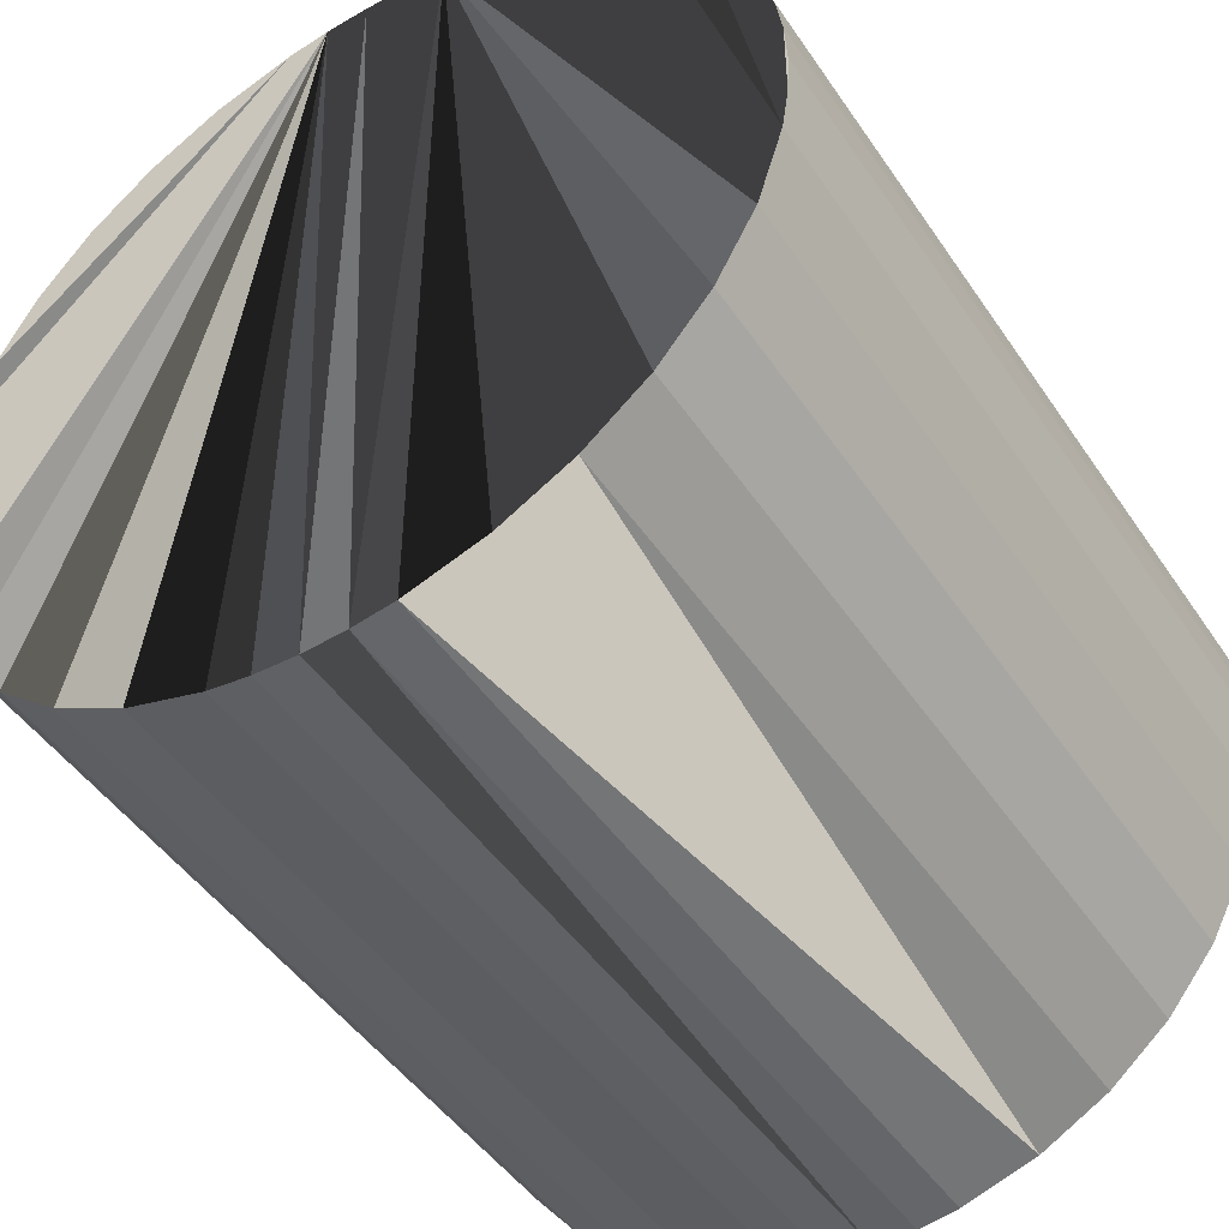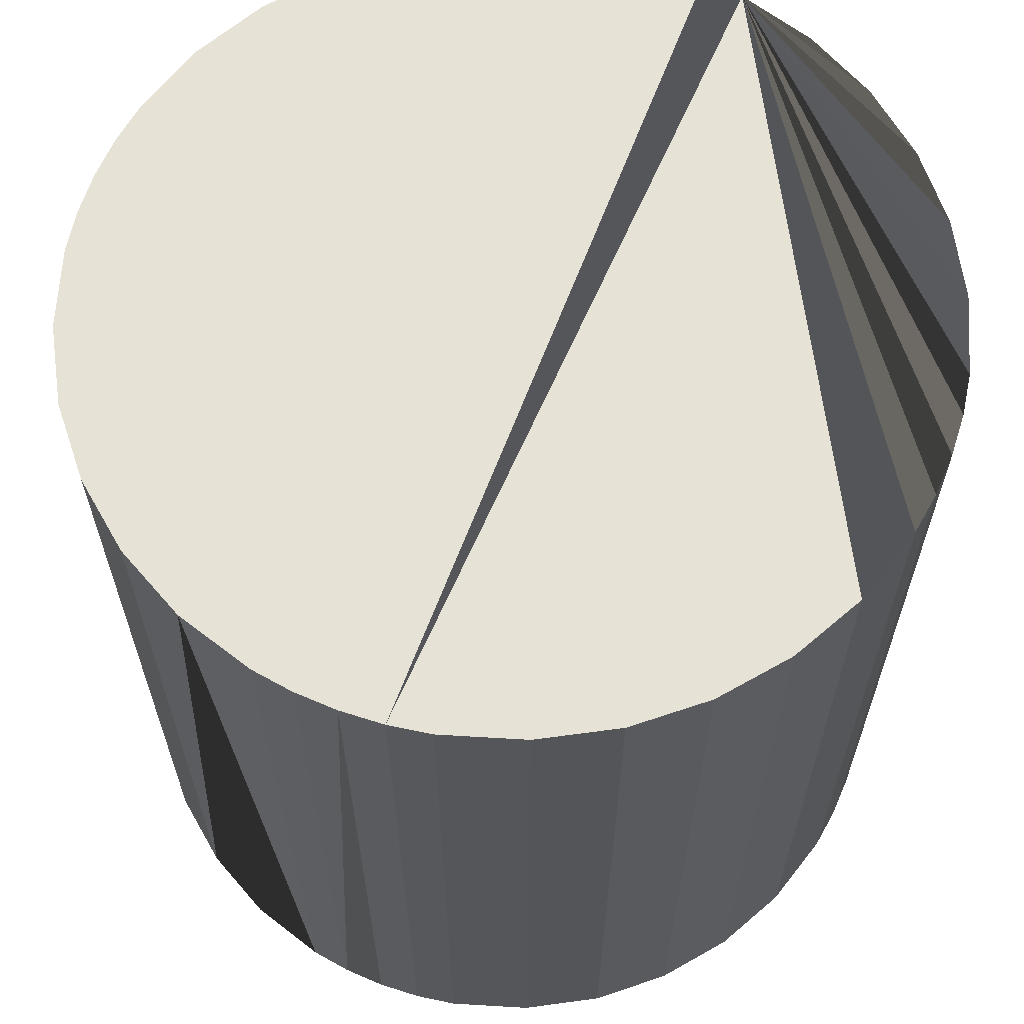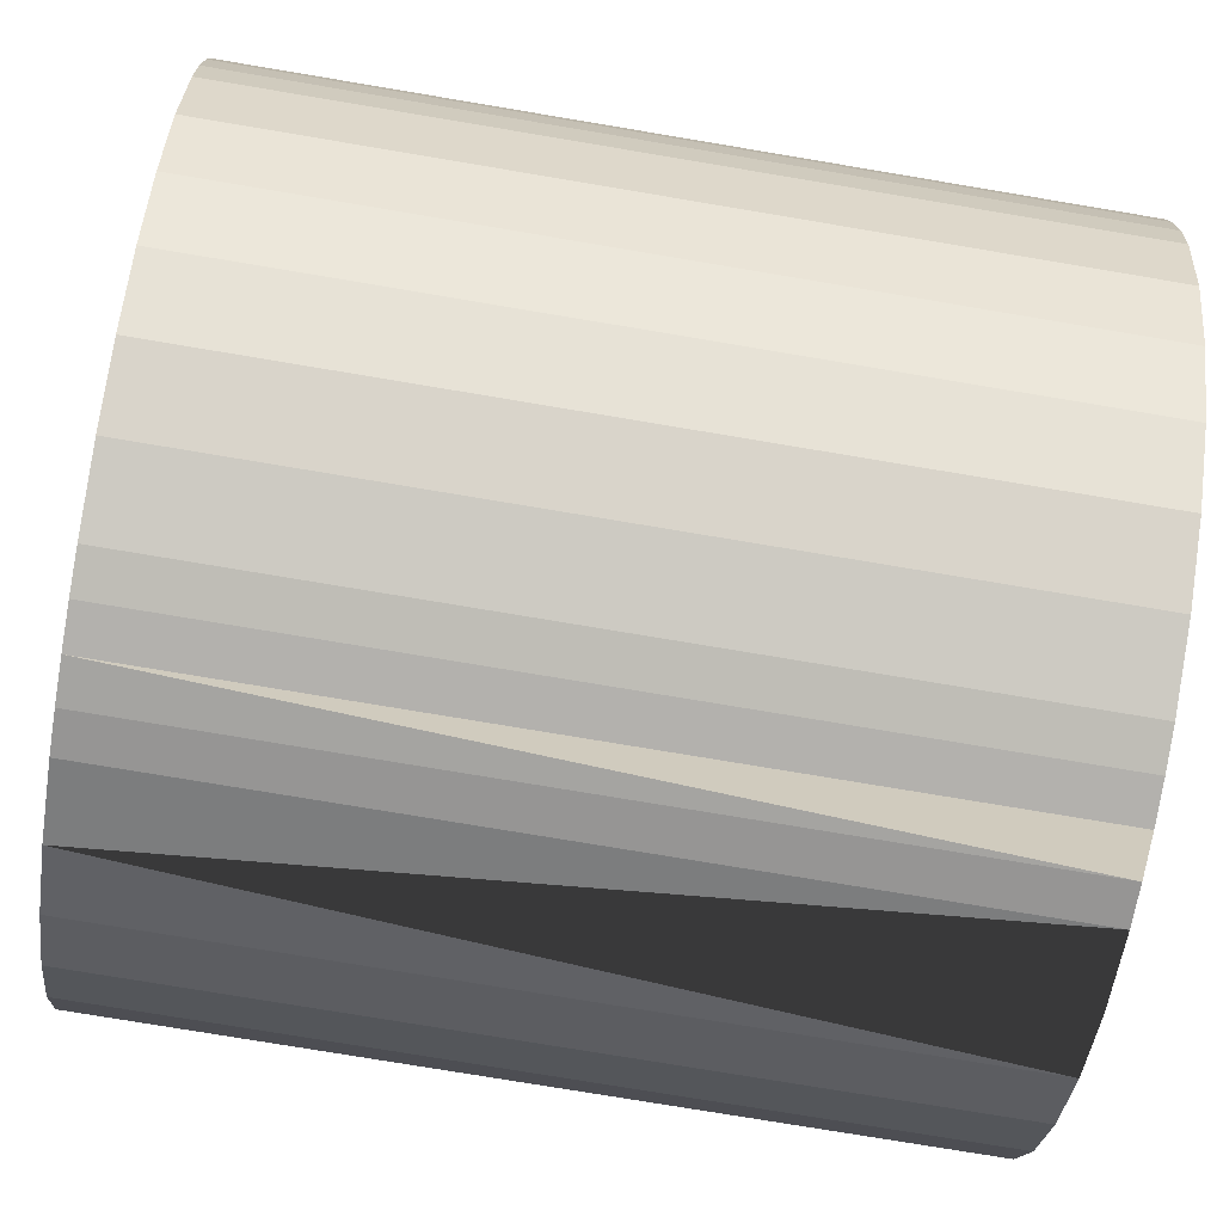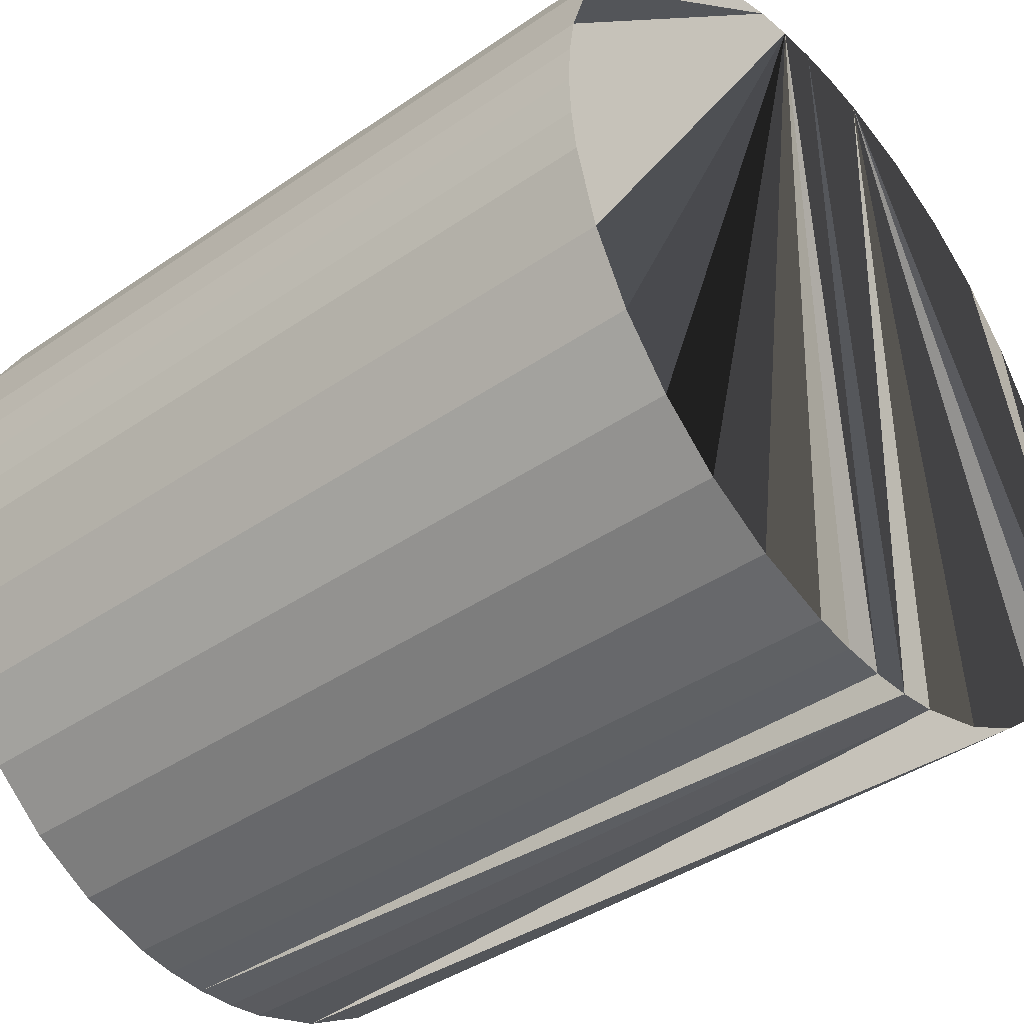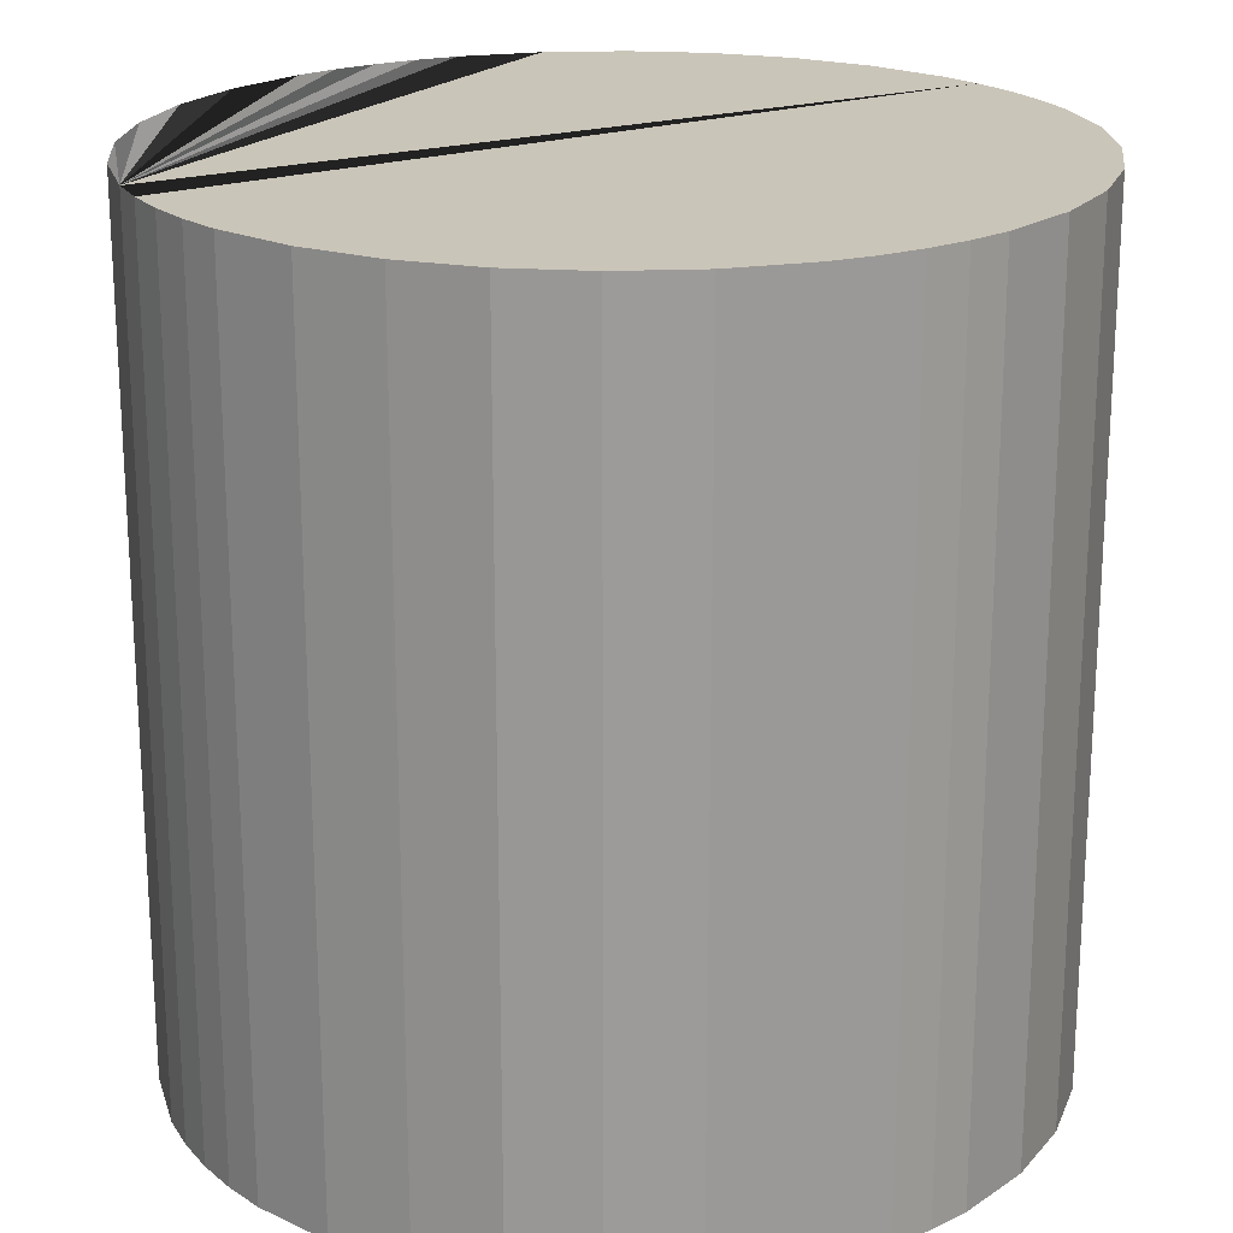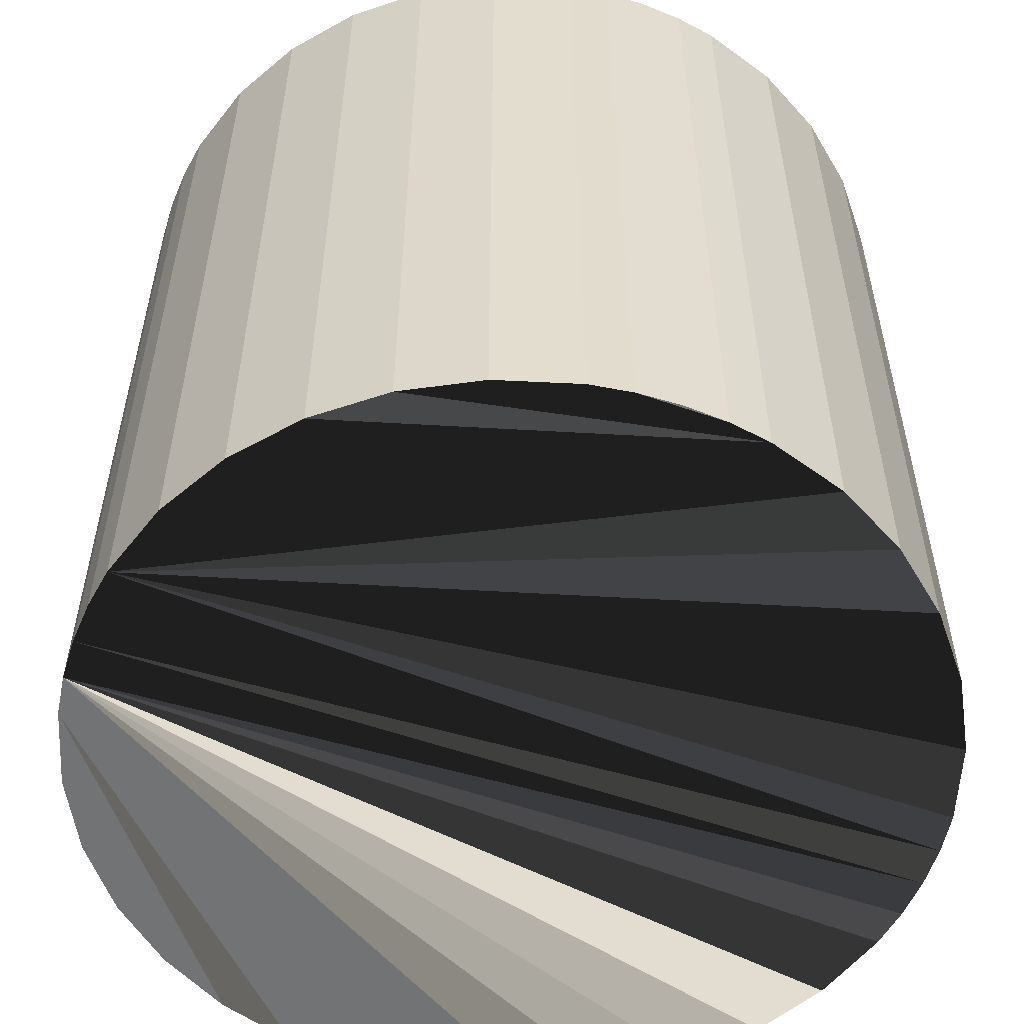
<metadata>
{"format":"obj","ext":"obj","renderer":"f3d","projection":"perspective","resolution":1024,"background":"white","views":[{"elev":-46.8,"azim":-147.8,"up":"+Y"},{"elev":64.0,"azim":20.7,"up":"+Z"},{"elev":-76.3,"azim":80.5,"up":"+Y"},{"elev":-40.7,"azim":130.1,"up":"+Y"},{"elev":20.6,"azim":-122.6,"up":"+Z"},{"elev":-55.8,"azim":-110.2,"up":"+Z"}]}
</metadata>
<code>
g _default1
v 25.55 248.7 -250
v 50.38 244.9 -250
v 97.3 230.3 -250
v 139.8 207.3 -250
v 176.8 176.8 -250
v 207.3 139.8 -250
v 230.3 97.3 -250
v 244.9 50.38 -250
v 248.7 25.55 -250
v 250 0 -250
v 248.7 -25.55 -250
v 244.9 -50.38 -250
v 230.3 -97.3 -250
v -25.55 -248.7 -250
v -50.38 -244.9 -250
v -97.3 -230.3 -250
v -244.9 -50.38 -250
v -248.7 -25.55 -250
v -250 0 -250
v -248.7 25.55 -250
v -244.9 50.38 -250
v -139.8 -207.3 -250
v -230.3 97.3 -250
v -207.3 139.8 -250
v -176.8 176.8 -250
v -139.8 207.3 -250
v -97.3 230.3 -250
v -50.38 244.9 -250
v -25.55 248.7 -250
v 0 250 -250
v -176.8 -176.8 -250
v -230.3 -97.3 -250
v 207.3 -139.8 -250
v 0 -250 -250
v 97.3 -230.3 -250
v 139.8 -207.3 -250
v -207.3 -139.8 -250
v 176.8 -176.8 -250
v 50.38 -244.9 -250
v 25.55 -248.7 -250
v 50.38 244.9 250
v 25.55 248.7 250
v 230.3 -97.3 250
v 244.9 -50.38 250
v 248.7 -25.55 250
v 250 0 250
v 248.7 25.55 250
v 244.9 50.38 250
v 230.3 97.3 250
v 207.3 139.8 250
v 176.8 176.8 250
v 139.8 207.3 250
v 97.3 230.3 250
v 0 250 250
v -25.55 248.7 250
v -50.38 244.9 250
v -97.3 230.3 250
v -139.8 207.3 250
v -176.8 176.8 250
v -207.3 139.8 250
v -230.3 97.3 250
v -244.9 50.38 250
v -248.7 25.55 250
v -250 0 250
v -248.7 -25.55 250
v -244.9 -50.38 250
v -230.3 -97.3 250
v -25.55 -248.7 250
v 0 -250 250
v 25.55 -248.7 250
v 50.38 -244.9 250
v 97.3 -230.3 250
v 139.8 -207.3 250
v 176.8 -176.8 250
v 207.3 -139.8 250
v -207.3 -139.8 250
v -176.8 -176.8 250
v -139.8 -207.3 250
v -97.3 -230.3 250
v -50.38 -244.9 250
g _Mesh _initialShadingGroup2 _polySurface1
f 3 4 2
f 4 5 2
f 5 6 2
f 6 7 2
f 7 8 2
f 1 2 8
f 1 8 9
f 1 9 10
f 1 10 11
f 1 11 12
f 1 12 13
f 15 79 16
f 79 22 16
f 19 20 18
f 17 18 20
f 17 20 21
f 17 21 23
f 17 23 24
f 17 24 25
f 17 25 26
f 17 26 27
f 17 27 28
f 29 14 28
f 30 14 29
f 1 34 30
f 17 28 32
f 22 28 16
f 31 28 22
f 15 16 28
f 15 28 14
f 37 28 31
f 32 28 37
f 14 30 34
f 13 33 1
f 33 38 1
f 38 36 1
f 36 35 1
f 39 1 35
f 40 1 39
f 34 1 40
f 34 69 14
f 42 70 41
f 41 43 44
f 41 44 45
f 41 45 46
f 41 46 47
f 41 47 48
f 41 48 49
f 41 49 50
f 41 50 51
f 41 51 52
f 41 52 53
f 8 48 47
f 45 44 11
f 49 48 8
f 42 54 55
f 42 55 56
f 42 56 57
f 42 57 58
f 42 58 59
f 42 59 60
f 42 60 61
f 42 61 62
f 42 62 63
f 42 63 64
f 42 64 65
f 42 65 66
f 42 66 67
f 70 42 69
f 71 41 70
f 72 41 71
f 73 41 72
f 74 41 73
f 75 41 74
f 43 41 75
f 68 69 42
f 67 76 42
f 76 77 42
f 77 78 42
f 78 79 42
f 80 42 79
f 68 42 80
f 51 50 5
f 51 5 52
f 53 2 41
f 42 41 1
f 2 1 41
f 46 45 11
f 33 75 74
f 61 21 62
f 73 36 74
f 70 39 71
f 56 27 57
f 80 15 68
f 14 68 15
f 58 26 59
f 80 79 15
f 22 79 78
f 21 63 62
f 78 77 31
f 78 31 22
f 76 37 31
f 76 31 77
f 63 19 64
f 76 67 32
f 27 26 58
f 27 58 57
f 5 4 52
f 64 19 65
f 4 3 53
f 4 53 52
f 3 2 53
f 11 10 46
f 49 7 50
f 6 50 7
f 9 47 46
f 9 46 10
f 43 33 13
f 47 9 8
f 5 50 6
f 11 44 12
f 7 49 8
f 13 12 43
f 44 43 12
f 33 43 75
f 63 21 20
f 35 36 72
f 73 72 36
f 54 30 29
f 54 29 55
f 72 71 39
f 72 39 35
f 20 19 63
f 69 68 14
f 19 18 65
f 42 1 54
f 30 54 1
f 18 17 66
f 18 66 65
f 37 76 32
f 33 74 38
f 74 36 38
f 70 40 39
f 34 40 69
f 70 69 40
f 66 17 32
f 66 32 67
f 23 61 24
f 60 24 61
f 23 21 61
f 28 56 29
f 55 29 56
f 28 27 56
f 26 25 59
f 60 59 24
f 25 24 59

</code>
